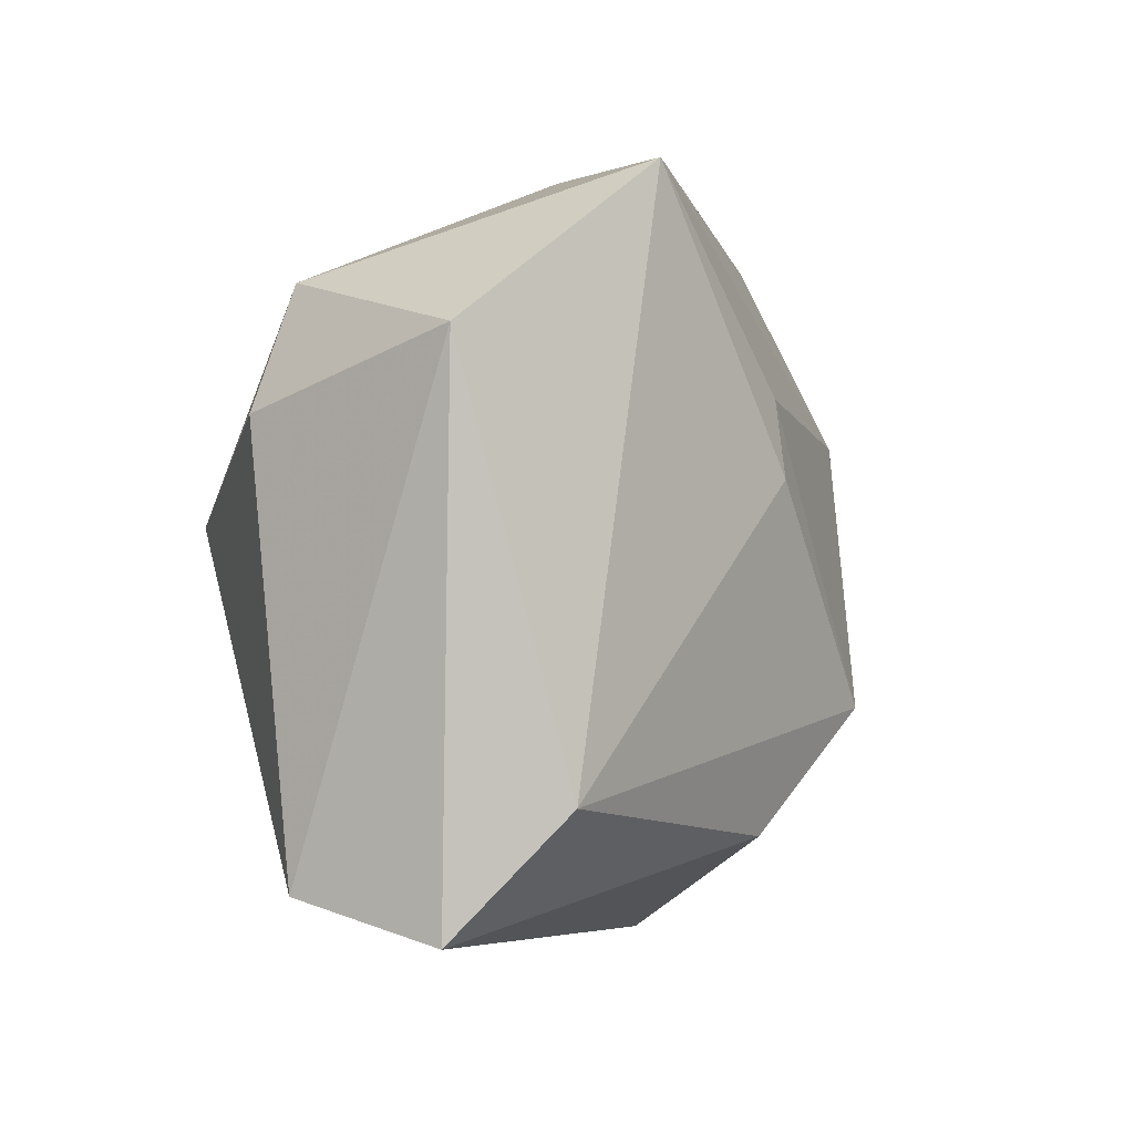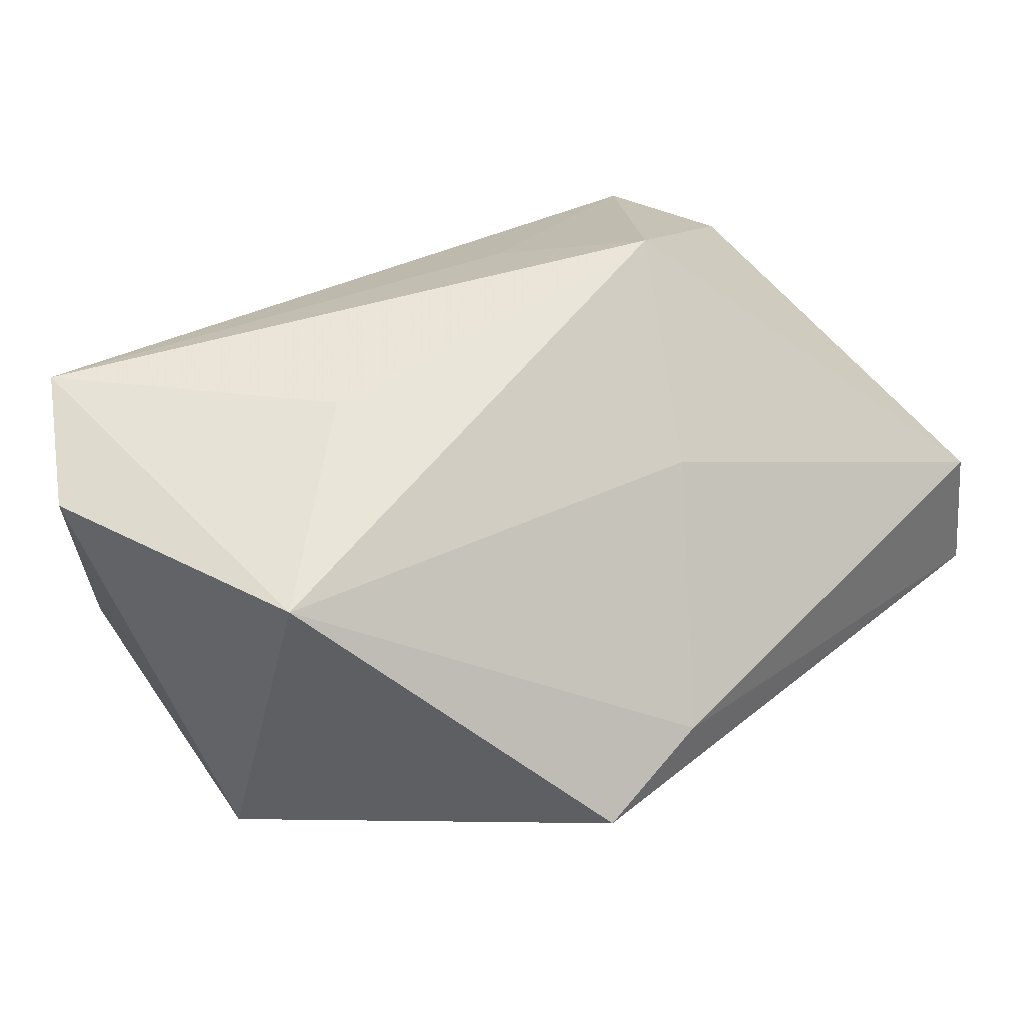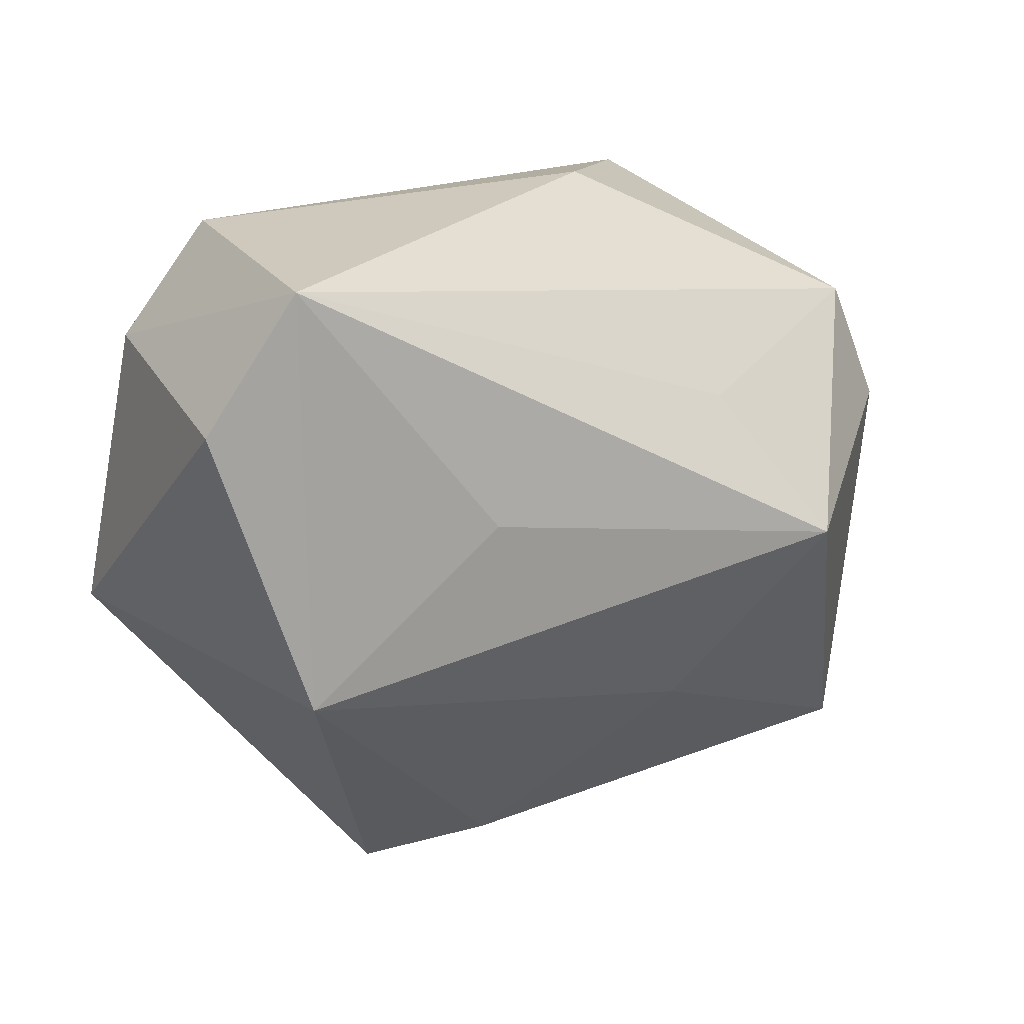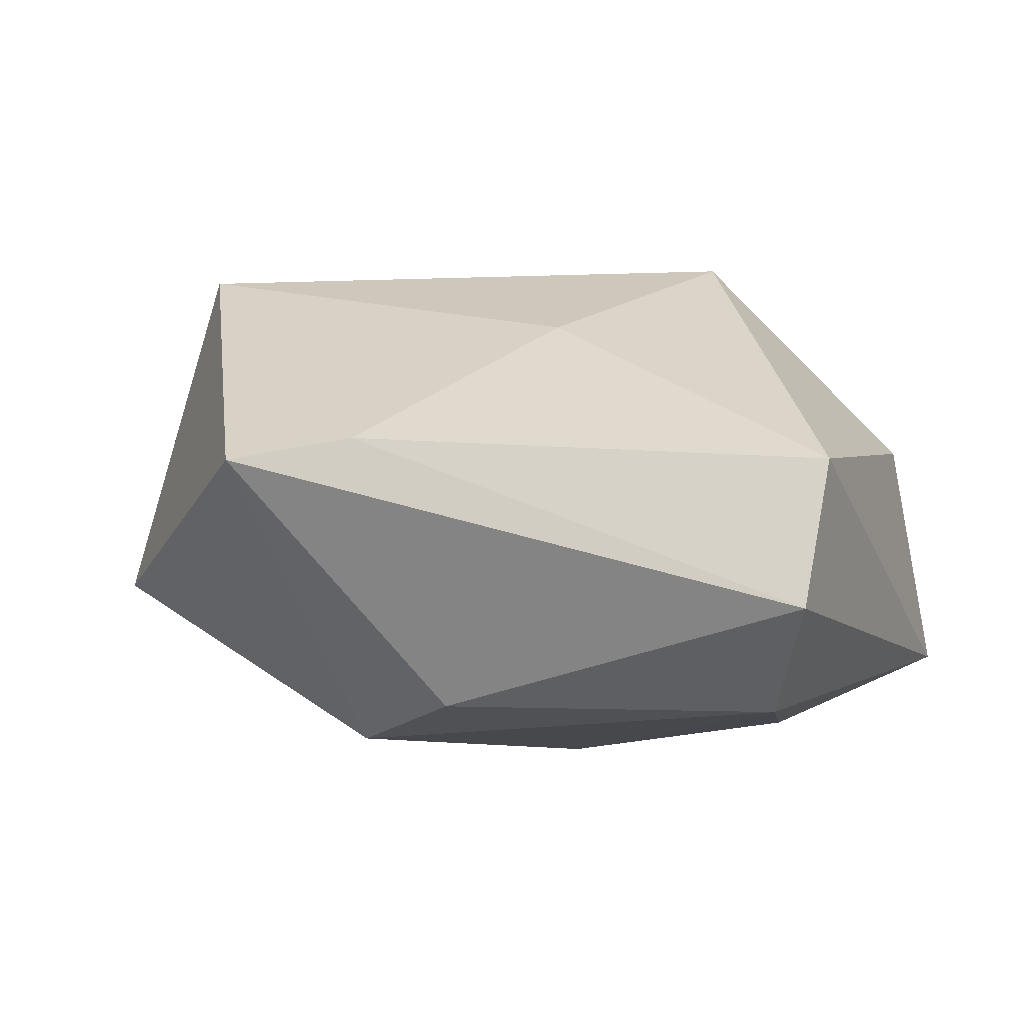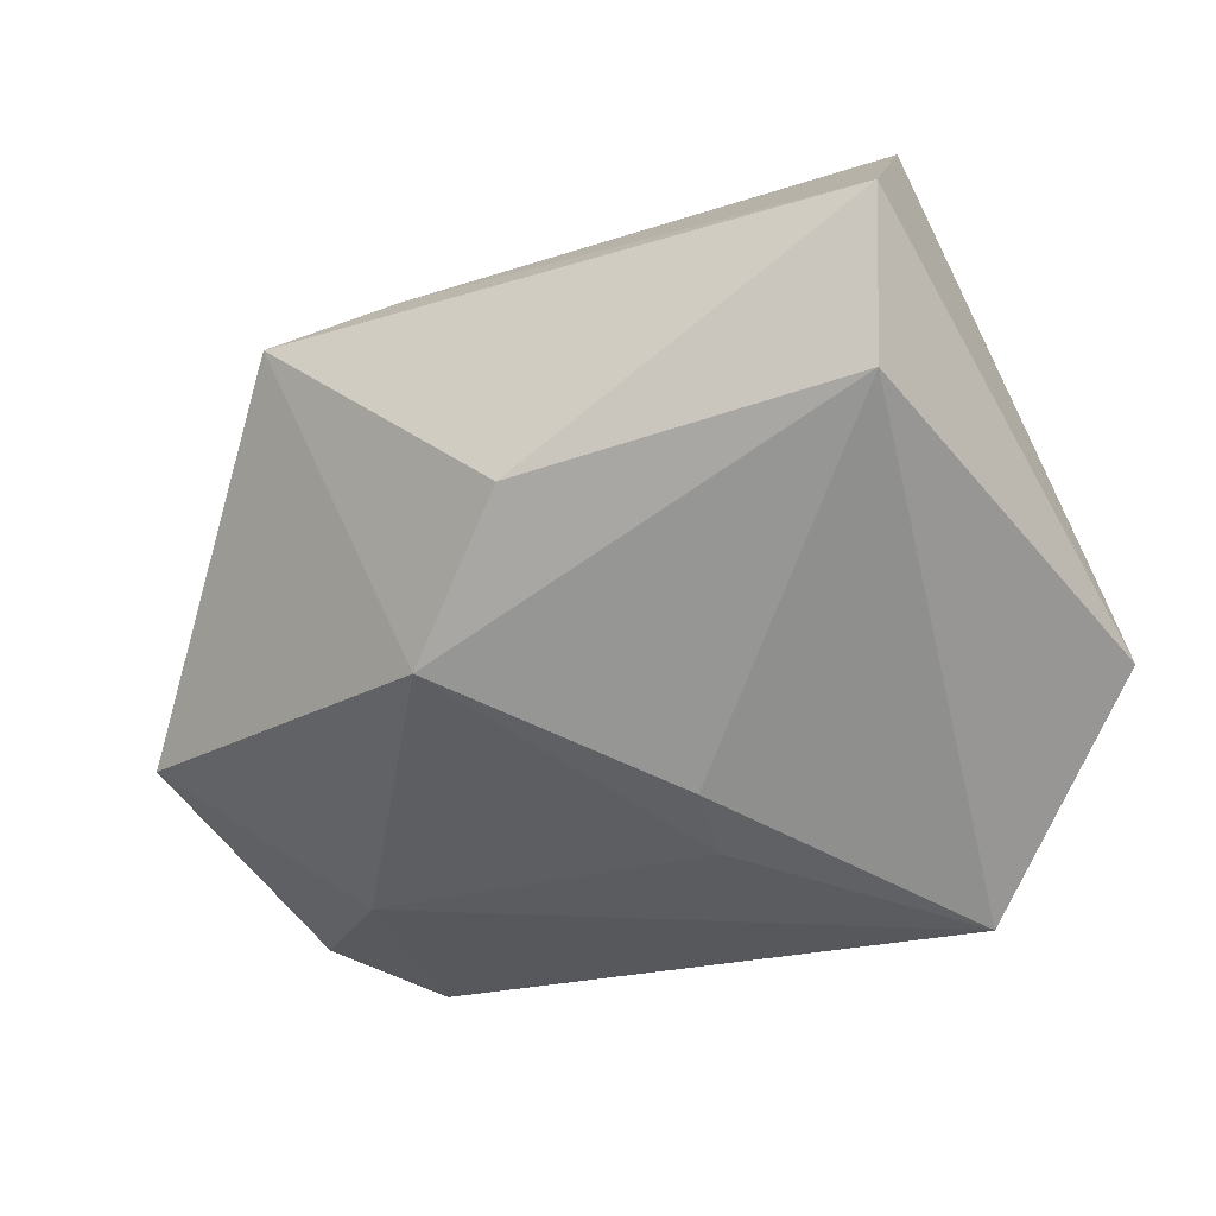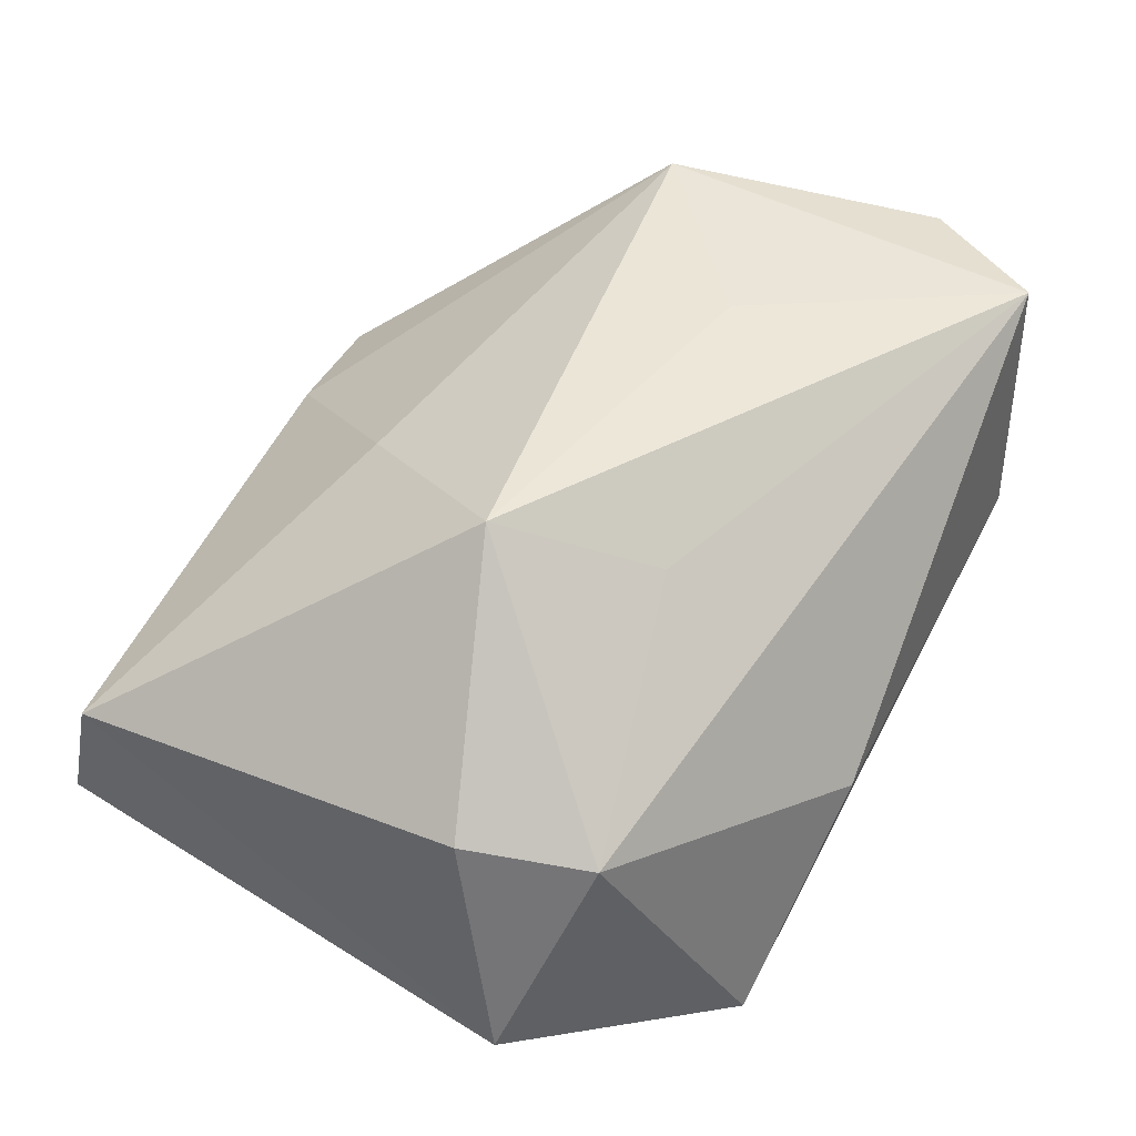
<metadata>
{"format":"obj","ext":"obj","renderer":"f3d","projection":"perspective","resolution":1024,"background":"white","views":[{"elev":-6.3,"azim":121.3,"up":"+Y"},{"elev":59.7,"azim":-43.5,"up":"+Z"},{"elev":20.9,"azim":-26.6,"up":"+Y"},{"elev":-3.5,"azim":16.5,"up":"+Z"},{"elev":-59.7,"azim":22.6,"up":"+Z"},{"elev":44.4,"azim":116.4,"up":"+Z"}]}
</metadata>
<code>
v -0.01019 -0.01247 -0.01967
v 0.02904 0.01562 0.003953
v -0.02744 -0.00526 0.02137
v -0.01228 0.006583 0.02137
v 0.007335 0.02651 -0.003819
v -0.02462 0.01005 -0.01092
v 0.0001029 -0.02222 -0.01659
v 0.03242 0.00609 0.005172
v 0.03 -0.02946 -0.009076
v -0.005616 -0.02849 0.004446
v -0.01587 -0.02946 0.002898
v 0.003588 0.009155 -0.01999
v -0.02685 0.02583 0.01918
v 0.01916 0.02349 -0.01926
v 0.007108 -0.01386 0.01468
v 0.01042 0.01184 0.01539
v -0.03374 0.01594 0.01861
v 0.03137 -0.02621 0.002114
v 0.004257 0.003148 -0.0211
v -0.03594 -0.004756 -0.006234
v -0.03267 0.01774 -0.002843
v 0.03484 0.01009 -0.01276
v 0.02616 -0.02051 -0.01687
v 0.01727 0.001026 0.02137
v -0.02624 0.02634 -0.001964
f 11 3 20
f 20 3 17
f 24 3 15
f 4 3 24
f 11 20 1
f 12 19 1
f 21 20 17
f 11 9 10
f 10 3 11
f 10 15 3
f 24 15 18
f 9 22 18
f 18 10 9
f 15 10 18
f 14 19 12
f 23 1 19
f 19 14 23
f 23 22 9
f 23 14 22
f 12 1 6
f 6 14 12
f 6 1 20
f 20 21 6
f 13 21 17
f 24 16 13
f 13 4 24
f 17 3 13
f 3 4 13
f 8 18 22
f 24 18 8
f 5 14 25
f 25 13 5
f 21 13 25
f 25 6 21
f 14 6 25
f 7 23 9
f 1 23 7
f 7 9 11
f 11 1 7
f 22 14 2
f 2 8 22
f 2 14 5
f 5 13 2
f 2 13 16
f 2 16 24
f 24 8 2

</code>
